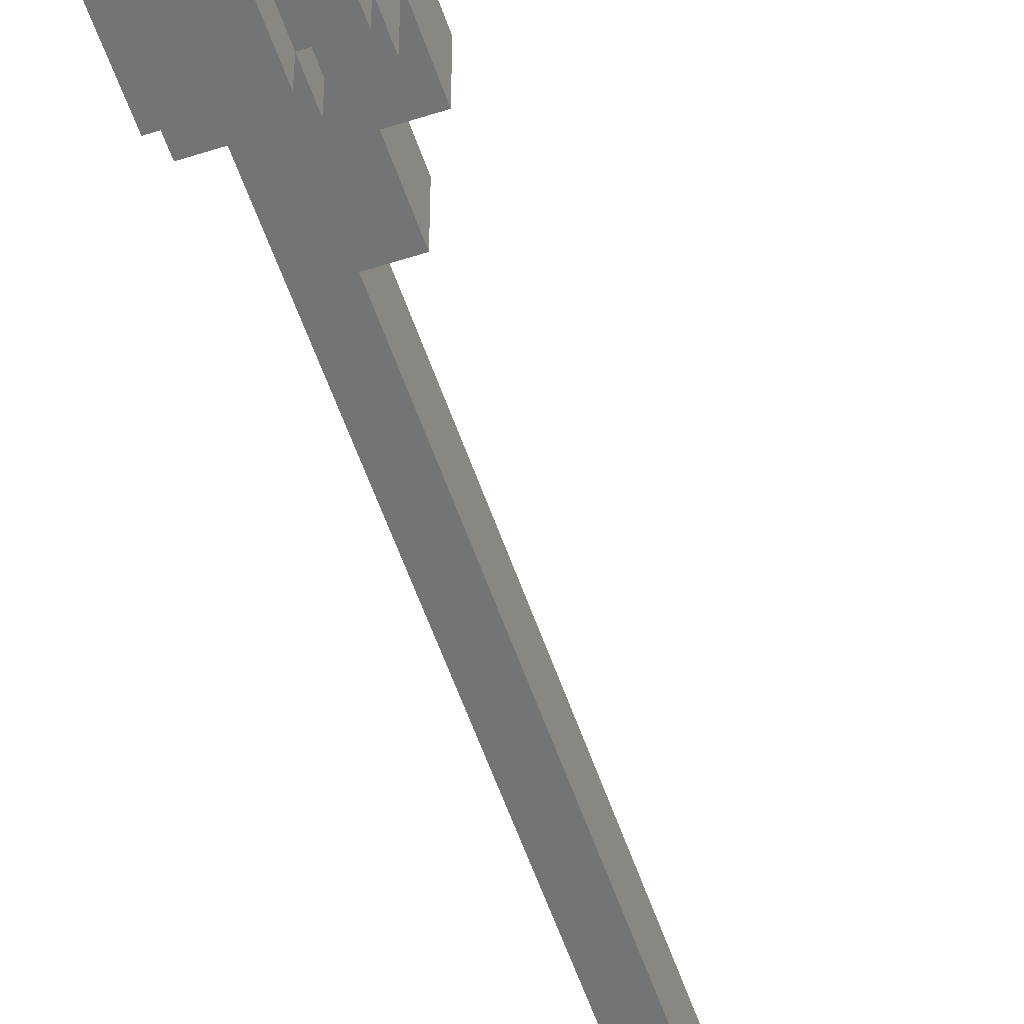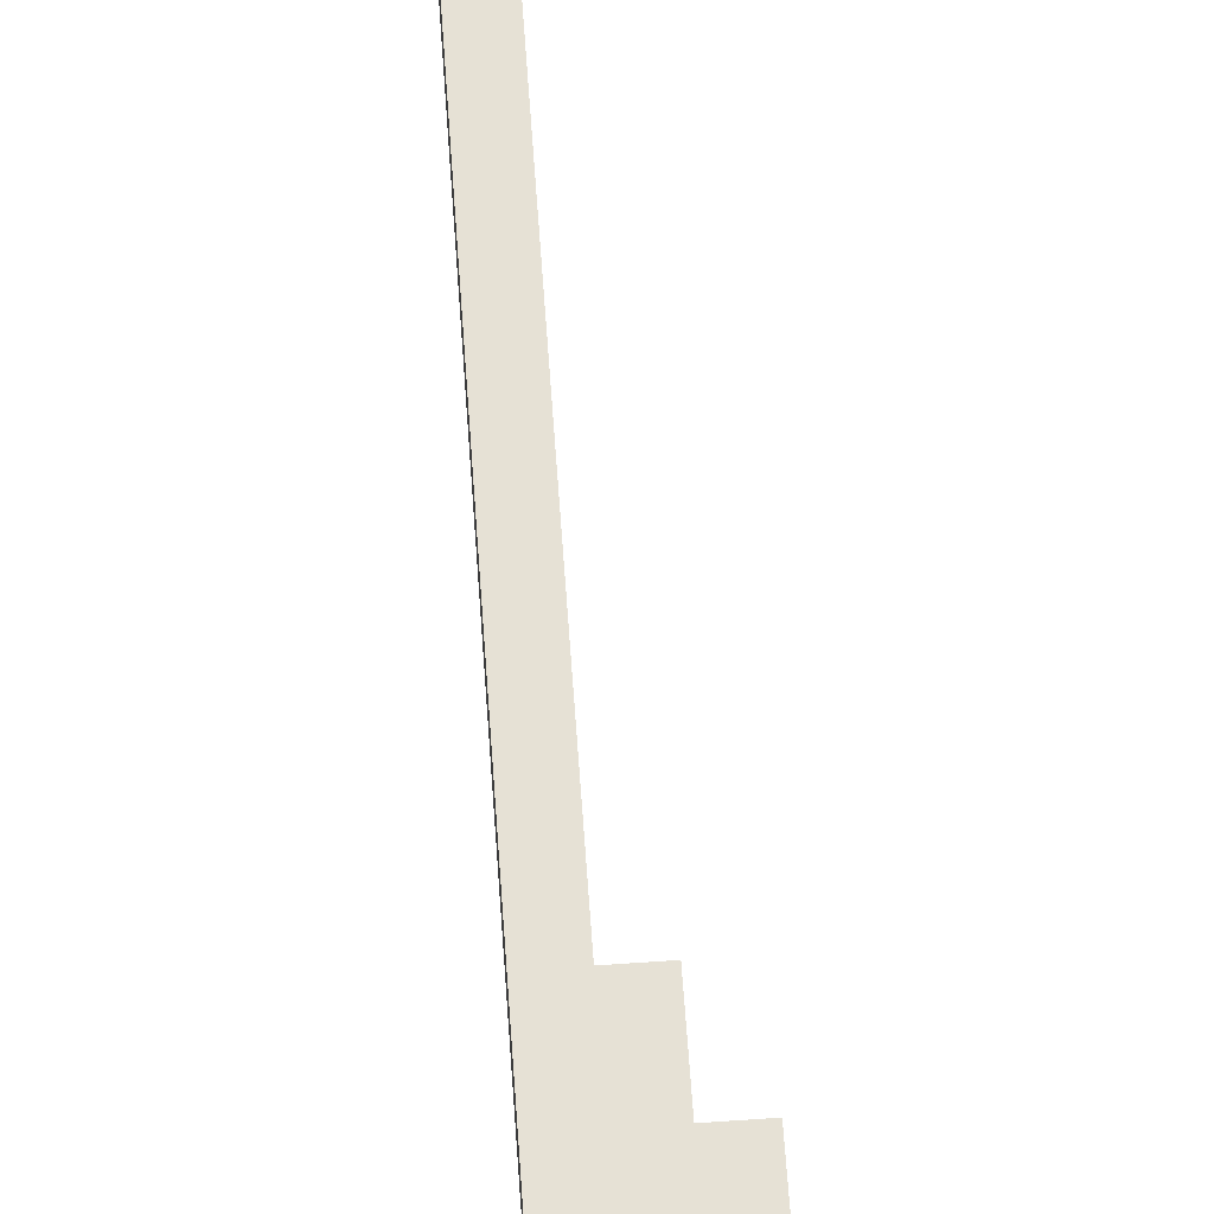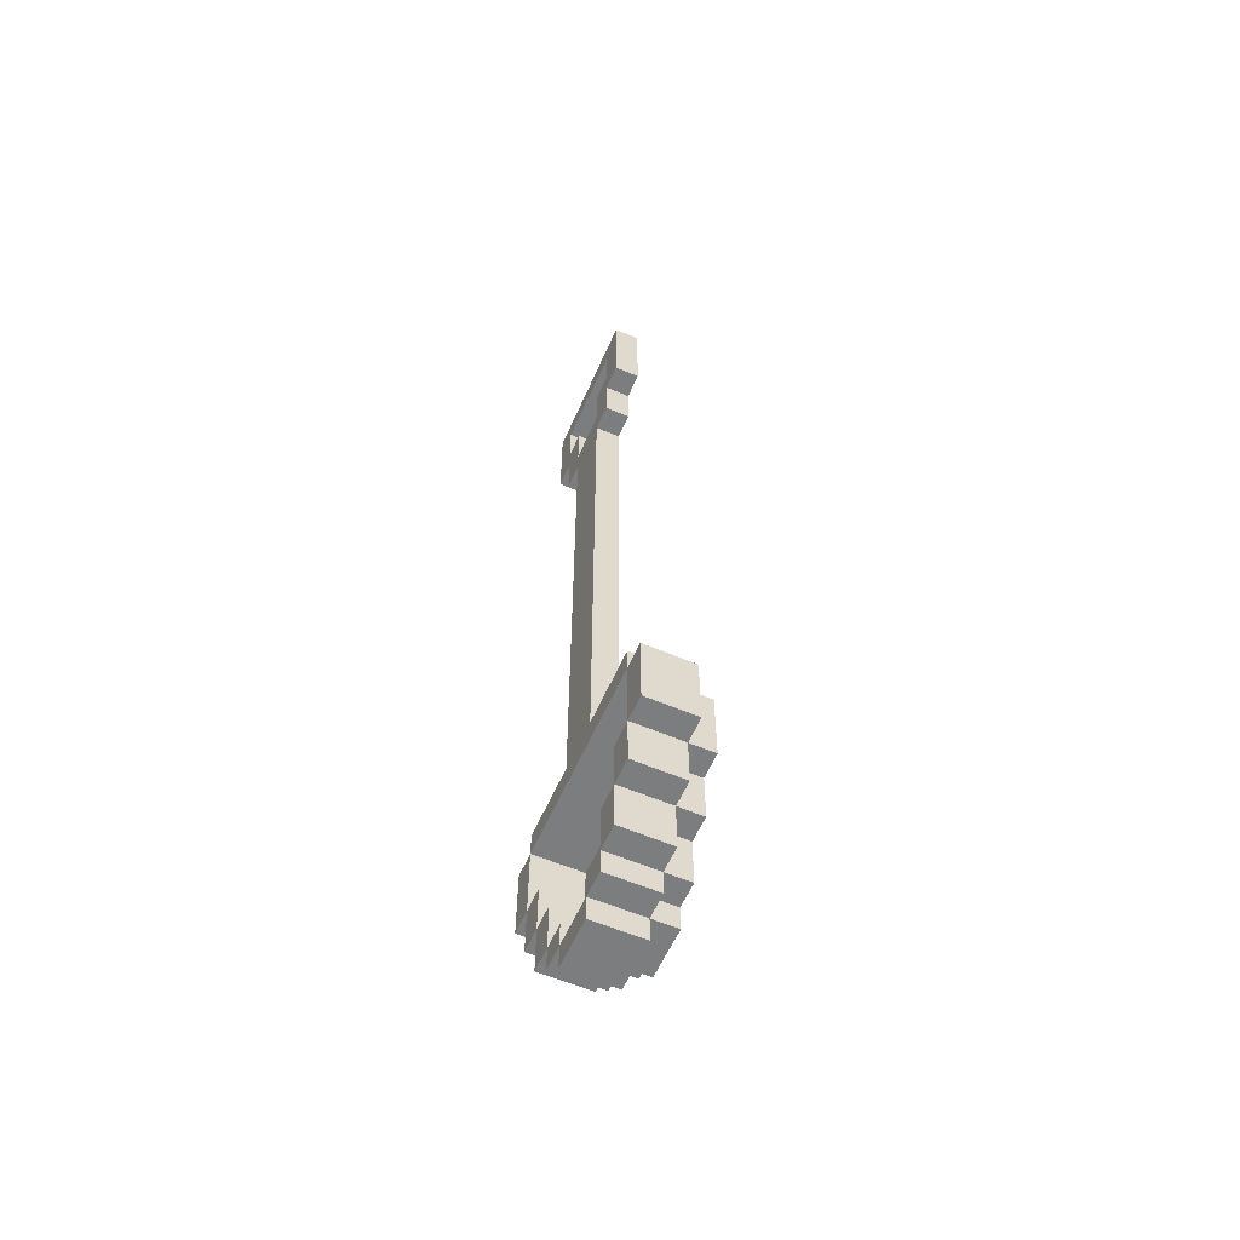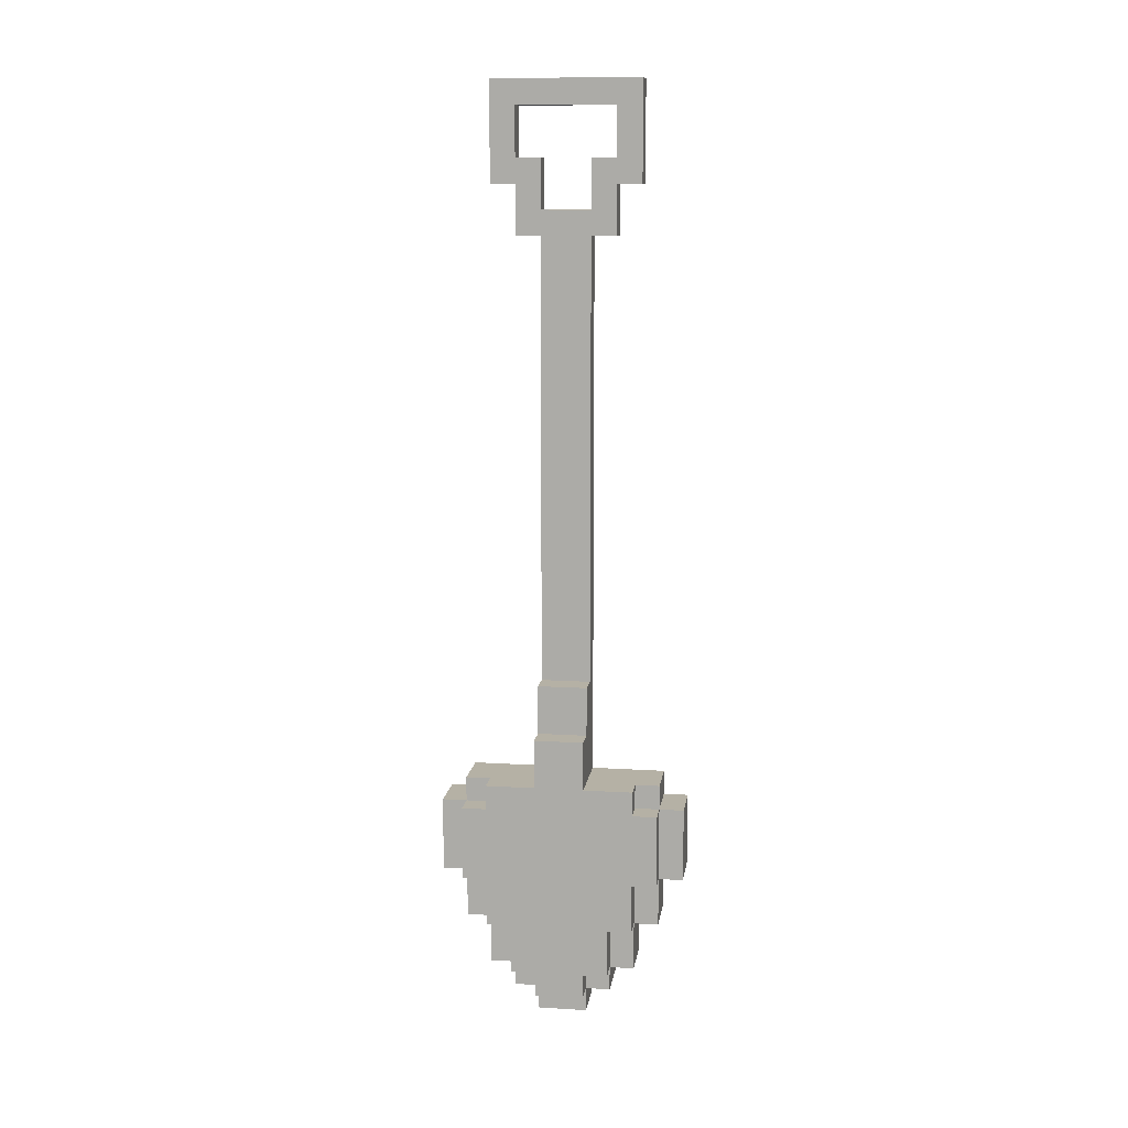
<metadata>
{"format":"obj","ext":"obj","renderer":"f3d","projection":"perspective","resolution":1024,"background":"white","views":[{"elev":-56.1,"azim":18.6,"up":"+Z"},{"elev":64.6,"azim":-4.0,"up":"+Z"},{"elev":-59.0,"azim":-23.7,"up":"+Y"},{"elev":11.8,"azim":98.3,"up":"+Y"}]}
</metadata>
<code>
o
v 0 2 -0.4
v 0 2 -0.6
v 0 2.1 -0.3
v 0 2.1 -0.4
v 0 2.1 -0.6
v 0 2.1 -0.7
v 0 2.2 -0.2
v 0 2.2 -0.3
v 0 2.2 -0.4
v 0 2.2 -0.6
v 0 2.2 -0.7
v 0 2.2 -0.8
v 0 2.4 -0.1
v 0 2.4 -0.2
v 0 2.4 -0.3
v 0 2.4 -0.7
v 0 2.4 -0.8
v 0 2.4 -0.9
v 0 2.6 0
v 0 2.6 -0.1
v 0 2.6 -0.2
v 0 2.6 -0.8
v 0 2.6 -0.9
v 0 2.6 -1
v 0 2.9 0
v 0 2.9 -0.1
v 0 2.9 -0.9
v 0 2.9 -1
v 0 3 -0.1
v 0 3 -0.4
v 0 3 -0.6
v 0 3 -0.9
v 0 3.2 -0.4
v 0 3.2 -0.6
v 0 3.4 -0.4
v 0 3.4 -0.6
v 0 5.1 -0.4
v 0 5.1 -0.6
v 0 5.2 -0.3
v 0 5.2 -0.4
v 0 5.2 -0.6
v 0 5.2 -0.7
v 0 5.3 -0.4
v 0 5.3 -0.6
v 0 5.4 -0.2
v 0 5.4 -0.3
v 0 5.4 -0.7
v 0 5.4 -0.8
v 0 5.5 -0.3
v 0 5.5 -0.4
v 0 5.5 -0.6
v 0 5.5 -0.7
v 0 5.7 -0.3
v 0 5.7 -0.7
v 0 5.8 -0.2
v 0 5.8 -0.8
v 0.2 2.1 -0.4
v 0.2 2.1 -0.6
v 0.2 2.2 -0.3
v 0.2 2.2 -0.4
v 0.2 2.2 -0.6
v 0.2 2.2 -0.7
v 0.2 2.4 -0.2
v 0.2 2.4 -0.3
v 0.2 2.4 -0.7
v 0.2 2.4 -0.8
v 0.2 2.6 -0.1
v 0.2 2.6 -0.2
v 0.2 2.6 -0.8
v 0.2 2.6 -0.9
v 0.2 2.9 -0.1
v 0.2 2.9 -0.9
v 0.1 3.4 -0.4
v 0.1 3.4 -0.6
v 0.1 5.1 -0.4
v 0.1 5.1 -0.6
v 0.1 5.2 -0.3
v 0.1 5.2 -0.4
v 0.1 5.2 -0.6
v 0.1 5.2 -0.7
v 0.1 5.3 -0.4
v 0.1 5.3 -0.6
v 0.1 5.4 -0.2
v 0.1 5.4 -0.3
v 0.1 5.4 -0.7
v 0.1 5.4 -0.8
v 0.1 5.5 -0.3
v 0.1 5.5 -0.4
v 0.1 5.5 -0.6
v 0.1 5.5 -0.7
v 0.1 5.7 -0.3
v 0.1 5.7 -0.7
v 0.1 5.8 -0.2
v 0.1 5.8 -0.8
v 0.2 2 -0.4
v 0.2 2 -0.6
v 0.2 2.1 -0.3
v 0.2 2.1 -0.4
v 0.2 2.1 -0.6
v 0.2 2.1 -0.7
v 0.2 2.2 -0.2
v 0.2 2.2 -0.3
v 0.2 2.2 -0.4
v 0.2 2.2 -0.6
v 0.2 2.2 -0.7
v 0.2 2.2 -0.8
v 0.2 2.4 -0.1
v 0.2 2.4 -0.2
v 0.2 2.4 -0.3
v 0.2 2.4 -0.7
v 0.2 2.4 -0.8
v 0.2 2.4 -0.9
v 0.2 2.6 0
v 0.2 2.6 -0.1
v 0.2 2.6 -0.2
v 0.2 2.6 -0.8
v 0.2 2.6 -0.9
v 0.2 2.6 -1
v 0.2 2.9 0
v 0.2 2.9 -0.1
v 0.2 2.9 -0.2
v 0.2 2.9 -0.8
v 0.2 2.9 -0.9
v 0.2 2.9 -1
v 0.2 3 -0.1
v 0.2 3 -0.2
v 0.2 3 -0.8
v 0.2 3 -0.9
v 0.2 3.2 -0.4
v 0.2 3.2 -0.6
v 0.2 3.4 -0.4
v 0.2 3.4 -0.6
v 0.3 2.1 -0.4
v 0.3 2.1 -0.6
v 0.3 2.2 -0.3
v 0.3 2.2 -0.4
v 0.3 2.2 -0.6
v 0.3 2.2 -0.7
v 0.3 2.4 -0.2
v 0.3 2.4 -0.3
v 0.3 2.4 -0.7
v 0.3 2.4 -0.8
v 0.3 2.6 -0.1
v 0.3 2.6 -0.2
v 0.3 2.6 -0.8
v 0.3 2.6 -0.9
v 0.3 2.9 -0.1
v 0.3 2.9 -0.2
v 0.3 2.9 -0.8
v 0.3 2.9 -0.9
v 0.3 3 -0.2
v 0.3 3 -0.4
v 0.3 3 -0.6
v 0.3 3 -0.8
v 0.3 3.2 -0.4
v 0.3 3.2 -0.6
v 0 2.6 0
v 0 2.9 0
v 0.2 2.6 0
v 0.2 2.9 0
v 0 2.4 -0.1
v 0 2.6 -0.1
v 0 2.9 -0.1
v 0 3 -0.1
v 0.2 2.4 -0.1
v 0.2 2.6 -0.1
v 0.2 2.9 -0.1
v 0.2 3 -0.1
v 0.3 2.6 -0.1
v 0.3 2.9 -0.1
v 0 2.2 -0.2
v 0 2.4 -0.2
v 0 5.4 -0.2
v 0 5.8 -0.2
v 0.1 5.4 -0.2
v 0.1 5.8 -0.2
v 0.2 2.2 -0.2
v 0.2 2.4 -0.2
v 0.2 2.6 -0.2
v 0.2 2.9 -0.2
v 0.2 3 -0.2
v 0.3 2.4 -0.2
v 0.3 2.6 -0.2
v 0.3 2.9 -0.2
v 0.3 3 -0.2
v 0 2.1 -0.3
v 0 2.2 -0.3
v 0 5.2 -0.3
v 0 5.4 -0.3
v 0.1 5.2 -0.3
v 0.1 5.4 -0.3
v 0.2 2.1 -0.3
v 0.2 2.2 -0.3
v 0.2 2.4 -0.3
v 0.3 2.2 -0.3
v 0.3 2.4 -0.3
v 0 2 -0.4
v 0 2.1 -0.4
v 0 3 -0.4
v 0 3.2 -0.4
v 0 3.4 -0.4
v 0 5.1 -0.4
v 0 5.2 -0.4
v 0.1 3.4 -0.4
v 0.1 5.1 -0.4
v 0.1 5.2 -0.4
v 0.2 2 -0.4
v 0.2 2.1 -0.4
v 0.2 2.2 -0.4
v 0.2 3.2 -0.4
v 0.2 3.4 -0.4
v 0.3 2.1 -0.4
v 0.3 2.2 -0.4
v 0.3 3 -0.4
v 0.3 3.2 -0.4
v 0 2.1 -0.6
v 0 2.2 -0.6
v 0 5.3 -0.6
v 0 5.5 -0.6
v 0.1 5.3 -0.6
v 0.1 5.5 -0.6
v 0.2 2.1 -0.6
v 0.2 2.2 -0.6
v 0 2.2 -0.7
v 0 2.4 -0.7
v 0 5.5 -0.7
v 0 5.7 -0.7
v 0.1 5.5 -0.7
v 0.1 5.7 -0.7
v 0.2 2.2 -0.7
v 0.2 2.4 -0.7
v 0 2.4 -0.8
v 0 2.6 -0.8
v 0.2 2.4 -0.8
v 0.2 2.6 -0.8
v 0 2.6 -0.9
v 0 2.9 -0.9
v 0.2 2.6 -0.9
v 0.2 2.9 -0.9
v 0 2.6 -0.1
v 0 2.9 -0.1
v 0.2 2.6 -0.1
v 0.2 2.9 -0.1
v 0 2.4 -0.2
v 0 2.6 -0.2
v 0.2 2.4 -0.2
v 0.2 2.6 -0.2
v 0 2.2 -0.3
v 0 2.4 -0.3
v 0 5.5 -0.3
v 0 5.7 -0.3
v 0.1 5.5 -0.3
v 0.1 5.7 -0.3
v 0.2 2.2 -0.3
v 0.2 2.4 -0.3
v 0 2.1 -0.4
v 0 2.2 -0.4
v 0 5.3 -0.4
v 0 5.5 -0.4
v 0.1 5.3 -0.4
v 0.1 5.5 -0.4
v 0.2 2.1 -0.4
v 0.2 2.2 -0.4
v 0 2 -0.6
v 0 2.1 -0.6
v 0 3 -0.6
v 0 3.2 -0.6
v 0 3.4 -0.6
v 0 5.1 -0.6
v 0 5.2 -0.6
v 0.1 3.4 -0.6
v 0.1 5.1 -0.6
v 0.1 5.2 -0.6
v 0.2 2 -0.6
v 0.2 2.1 -0.6
v 0.2 2.2 -0.6
v 0.2 3.2 -0.6
v 0.2 3.4 -0.6
v 0.3 2.1 -0.6
v 0.3 2.2 -0.6
v 0.3 3 -0.6
v 0.3 3.2 -0.6
v 0 2.1 -0.7
v 0 2.2 -0.7
v 0 5.2 -0.7
v 0 5.4 -0.7
v 0.1 5.2 -0.7
v 0.1 5.4 -0.7
v 0.2 2.1 -0.7
v 0.2 2.2 -0.7
v 0.2 2.4 -0.7
v 0.3 2.2 -0.7
v 0.3 2.4 -0.7
v 0 2.2 -0.8
v 0 2.4 -0.8
v 0 5.4 -0.8
v 0 5.8 -0.8
v 0.1 5.4 -0.8
v 0.1 5.8 -0.8
v 0.2 2.2 -0.8
v 0.2 2.4 -0.8
v 0.2 2.6 -0.8
v 0.2 2.9 -0.8
v 0.2 3 -0.8
v 0.3 2.4 -0.8
v 0.3 2.6 -0.8
v 0.3 2.9 -0.8
v 0.3 3 -0.8
v 0 2.4 -0.9
v 0 2.6 -0.9
v 0 2.9 -0.9
v 0 3 -0.9
v 0.2 2.4 -0.9
v 0.2 2.6 -0.9
v 0.2 2.9 -0.9
v 0.2 3 -0.9
v 0.3 2.6 -0.9
v 0.3 2.9 -0.9
v 0 2.6 -1
v 0 2.9 -1
v 0.2 2.6 -1
v 0.2 2.9 -1
v 0 2 -0.4
v 0.2 2 -0.4
v 0 2 -0.6
v 0.2 2 -0.6
v 0 2.1 -0.3
v 0.2 2.1 -0.3
v 0 2.1 -0.4
v 0.2 2.1 -0.4
v 0.3 2.1 -0.4
v 0 2.1 -0.6
v 0.2 2.1 -0.6
v 0.3 2.1 -0.6
v 0 2.1 -0.7
v 0.2 2.1 -0.7
v 0 2.2 -0.2
v 0.2 2.2 -0.2
v 0 2.2 -0.3
v 0.2 2.2 -0.3
v 0.3 2.2 -0.3
v 0.2 2.2 -0.4
v 0.3 2.2 -0.4
v 0.2 2.2 -0.6
v 0.3 2.2 -0.6
v 0 2.2 -0.7
v 0.2 2.2 -0.7
v 0.3 2.2 -0.7
v 0 2.2 -0.8
v 0.2 2.2 -0.8
v 0 2.4 -0.1
v 0.2 2.4 -0.1
v 0 2.4 -0.2
v 0.2 2.4 -0.2
v 0.3 2.4 -0.2
v 0.2 2.4 -0.3
v 0.3 2.4 -0.3
v 0.2 2.4 -0.7
v 0.3 2.4 -0.7
v 0 2.4 -0.8
v 0.2 2.4 -0.8
v 0.3 2.4 -0.8
v 0 2.4 -0.9
v 0.2 2.4 -0.9
v 0 2.6 0
v 0.2 2.6 0
v 0 2.6 -0.1
v 0.2 2.6 -0.1
v 0.3 2.6 -0.1
v 0.2 2.6 -0.2
v 0.3 2.6 -0.2
v 0.2 2.6 -0.8
v 0.3 2.6 -0.8
v 0 2.6 -0.9
v 0.2 2.6 -0.9
v 0.3 2.6 -0.9
v 0 2.6 -1
v 0.2 2.6 -1
v 0 2.9 -0.1
v 0.2 2.9 -0.1
v 0 2.9 -0.9
v 0.2 2.9 -0.9
v 0 5.2 -0.3
v 0.1 5.2 -0.3
v 0 5.2 -0.4
v 0.1 5.2 -0.4
v 0 5.2 -0.6
v 0.1 5.2 -0.6
v 0 5.2 -0.7
v 0.1 5.2 -0.7
v 0 5.4 -0.2
v 0.1 5.4 -0.2
v 0 5.4 -0.3
v 0.1 5.4 -0.3
v 0 5.4 -0.7
v 0.1 5.4 -0.7
v 0 5.4 -0.8
v 0.1 5.4 -0.8
v 0 5.7 -0.3
v 0.1 5.7 -0.3
v 0 5.7 -0.7
v 0.1 5.7 -0.7
v 0 2.1 -0.4
v 0.2 2.1 -0.4
v 0 2.1 -0.6
v 0.2 2.1 -0.6
v 0 2.2 -0.3
v 0.2 2.2 -0.3
v 0 2.2 -0.4
v 0.2 2.2 -0.4
v 0 2.2 -0.6
v 0.2 2.2 -0.6
v 0 2.2 -0.7
v 0.2 2.2 -0.7
v 0 2.4 -0.2
v 0.2 2.4 -0.2
v 0 2.4 -0.3
v 0.2 2.4 -0.3
v 0 2.4 -0.7
v 0.2 2.4 -0.7
v 0 2.4 -0.8
v 0.2 2.4 -0.8
v 0 2.6 -0.1
v 0.2 2.6 -0.1
v 0 2.6 -0.2
v 0.2 2.6 -0.2
v 0 2.6 -0.8
v 0.2 2.6 -0.8
v 0 2.6 -0.9
v 0.2 2.6 -0.9
v 0 2.9 0
v 0.2 2.9 0
v 0 2.9 -0.1
v 0.2 2.9 -0.1
v 0.3 2.9 -0.1
v 0.2 2.9 -0.2
v 0.3 2.9 -0.2
v 0.2 2.9 -0.8
v 0.3 2.9 -0.8
v 0 2.9 -0.9
v 0.2 2.9 -0.9
v 0.3 2.9 -0.9
v 0 2.9 -1
v 0.2 2.9 -1
v 0 3 -0.1
v 0.2 3 -0.1
v 0.2 3 -0.2
v 0.3 3 -0.2
v 0 3 -0.4
v 0.3 3 -0.4
v 0 3 -0.6
v 0.3 3 -0.6
v 0.2 3 -0.8
v 0.3 3 -0.8
v 0 3 -0.9
v 0.2 3 -0.9
v 0.2 3.2 -0.4
v 0.3 3.2 -0.4
v 0.2 3.2 -0.6
v 0.3 3.2 -0.6
v 0.1 3.4 -0.4
v 0.2 3.4 -0.4
v 0.1 3.4 -0.6
v 0.2 3.4 -0.6
v 0 5.3 -0.4
v 0.1 5.3 -0.4
v 0 5.3 -0.6
v 0.1 5.3 -0.6
v 0 5.5 -0.3
v 0.1 5.5 -0.3
v 0 5.5 -0.4
v 0.1 5.5 -0.4
v 0 5.5 -0.6
v 0.1 5.5 -0.6
v 0 5.5 -0.7
v 0.1 5.5 -0.7
v 0 5.8 -0.2
v 0.1 5.8 -0.2
v 0 5.8 -0.8
v 0.1 5.8 -0.8
f 4 2 1
f 5 2 4
f 8 4 3
f 9 4 8
f 10 6 5
f 11 6 10
f 14 8 7
f 15 8 14
f 16 12 11
f 17 12 16
f 20 14 13
f 21 14 20
f 22 18 17
f 23 18 22
f 25 20 19
f 26 20 25
f 27 24 23
f 28 24 27
f 29 27 26
f 30 27 29
f 31 27 30
f 32 27 31
f 33 31 30
f 34 31 33
f 35 34 33
f 36 34 35
f 37 36 35
f 38 36 37
f 40 38 37
f 41 38 40
f 43 41 40
f 43 42 41
f 43 40 39
f 44 42 43
f 46 43 39
f 47 42 44
f 49 46 45
f 49 43 46
f 50 43 49
f 51 48 47
f 51 47 44
f 52 48 51
f 53 49 45
f 54 48 52
f 55 53 45
f 55 54 53
f 56 48 54
f 56 54 55
f 60 58 57
f 61 58 60
f 64 60 59
f 64 62 61
f 64 61 60
f 65 62 64
f 68 64 63
f 68 66 65
f 68 65 64
f 69 66 68
f 71 68 67
f 71 70 69
f 71 69 68
f 72 70 71
f 73 74 75
f 75 74 76
f 75 76 78
f 78 76 79
f 78 79 81
f 79 80 81
f 77 78 81
f 81 80 82
f 77 81 84
f 82 80 85
f 83 84 87
f 84 81 87
f 87 81 88
f 85 86 89
f 82 85 89
f 89 86 90
f 83 87 91
f 90 86 92
f 83 91 93
f 91 92 93
f 92 86 94
f 93 92 94
f 95 96 98
f 98 96 99
f 97 98 102
f 102 98 103
f 99 100 104
f 104 100 105
f 101 102 108
f 108 102 109
f 105 106 110
f 110 106 111
f 107 108 114
f 114 108 115
f 111 112 116
f 116 112 117
f 113 114 119
f 119 114 120
f 117 118 123
f 123 118 124
f 120 121 125
f 125 121 126
f 122 123 127
f 127 123 128
f 129 130 131
f 131 130 132
f 133 134 136
f 136 134 137
f 135 136 140
f 137 138 140
f 136 137 140
f 140 138 141
f 139 140 144
f 141 142 144
f 140 141 144
f 144 142 145
f 143 144 147
f 145 146 147
f 144 145 147
f 147 146 148
f 148 146 149
f 149 146 150
f 148 149 151
f 151 149 152
f 152 149 153
f 153 149 154
f 152 153 155
f 155 153 156
f 159 158 157
f 160 158 159
f 165 162 161
f 166 162 165
f 167 164 163
f 168 164 167
f 169 167 166
f 170 167 169
f 175 174 173
f 176 174 175
f 177 172 171
f 178 172 177
f 182 179 178
f 183 179 182
f 184 181 180
f 185 181 184
f 190 189 188
f 191 189 190
f 192 187 186
f 193 187 192
f 195 194 193
f 196 194 195
f 204 201 200
f 204 202 201
f 205 203 202
f 205 202 204
f 206 203 205
f 207 198 197
f 208 198 207
f 210 200 199
f 210 204 200
f 211 204 210
f 212 209 208
f 213 209 212
f 214 210 199
f 215 210 214
f 220 219 218
f 221 219 220
f 222 217 216
f 223 217 222
f 228 227 226
f 229 227 228
f 230 225 224
f 231 225 230
f 234 233 232
f 235 233 234
f 238 237 236
f 239 237 238
f 240 241 242
f 242 241 243
f 244 245 246
f 246 245 247
f 250 251 252
f 252 251 253
f 248 249 254
f 254 249 255
f 258 259 260
f 260 259 261
f 256 257 262
f 262 257 263
f 267 268 271
f 268 269 271
f 269 270 272
f 271 269 272
f 272 270 273
f 264 265 274
f 274 265 275
f 266 267 277
f 267 271 277
f 277 271 278
f 275 276 279
f 279 276 280
f 266 277 281
f 281 277 282
f 285 286 287
f 287 286 288
f 283 284 289
f 289 284 290
f 290 291 292
f 292 291 293
f 296 297 298
f 298 297 299
f 294 295 300
f 300 295 301
f 301 302 305
f 305 302 306
f 303 304 307
f 307 304 308
f 309 310 313
f 313 310 314
f 311 312 315
f 315 312 316
f 314 315 317
f 317 315 318
f 319 320 321
f 321 320 322
f 325 324 323
f 326 324 325
f 329 328 327
f 330 328 329
f 333 331 330
f 334 331 333
f 335 333 332
f 336 333 335
f 339 338 337
f 340 338 339
f 342 341 340
f 343 341 342
f 347 345 344
f 348 345 347
f 349 347 346
f 350 347 349
f 353 352 351
f 354 352 353
f 356 355 354
f 357 355 356
f 361 359 358
f 362 359 361
f 363 361 360
f 364 361 363
f 367 366 365
f 368 366 367
f 370 369 368
f 371 369 370
f 375 373 372
f 376 373 375
f 377 375 374
f 378 375 377
f 381 380 379
f 382 380 381
f 385 384 383
f 386 384 385
f 389 388 387
f 390 388 389
f 393 392 391
f 394 392 393
f 397 396 395
f 398 396 397
f 401 400 399
f 402 400 401
f 403 404 405
f 405 404 406
f 407 408 409
f 409 408 410
f 411 412 413
f 413 412 414
f 415 416 417
f 417 416 418
f 419 420 421
f 421 420 422
f 423 424 425
f 425 424 426
f 427 428 429
f 429 428 430
f 431 432 433
f 433 432 434
f 434 435 436
f 436 435 437
f 438 439 441
f 441 439 442
f 440 441 443
f 443 441 444
f 445 446 447
f 445 447 449
f 447 448 449
f 449 448 450
f 451 452 453
f 453 452 454
f 451 453 455
f 455 453 456
f 457 458 459
f 459 458 460
f 461 462 463
f 463 462 464
f 465 466 467
f 467 466 468
f 469 470 471
f 471 470 472
f 473 474 475
f 475 474 476
f 477 478 479
f 479 478 480

</code>
